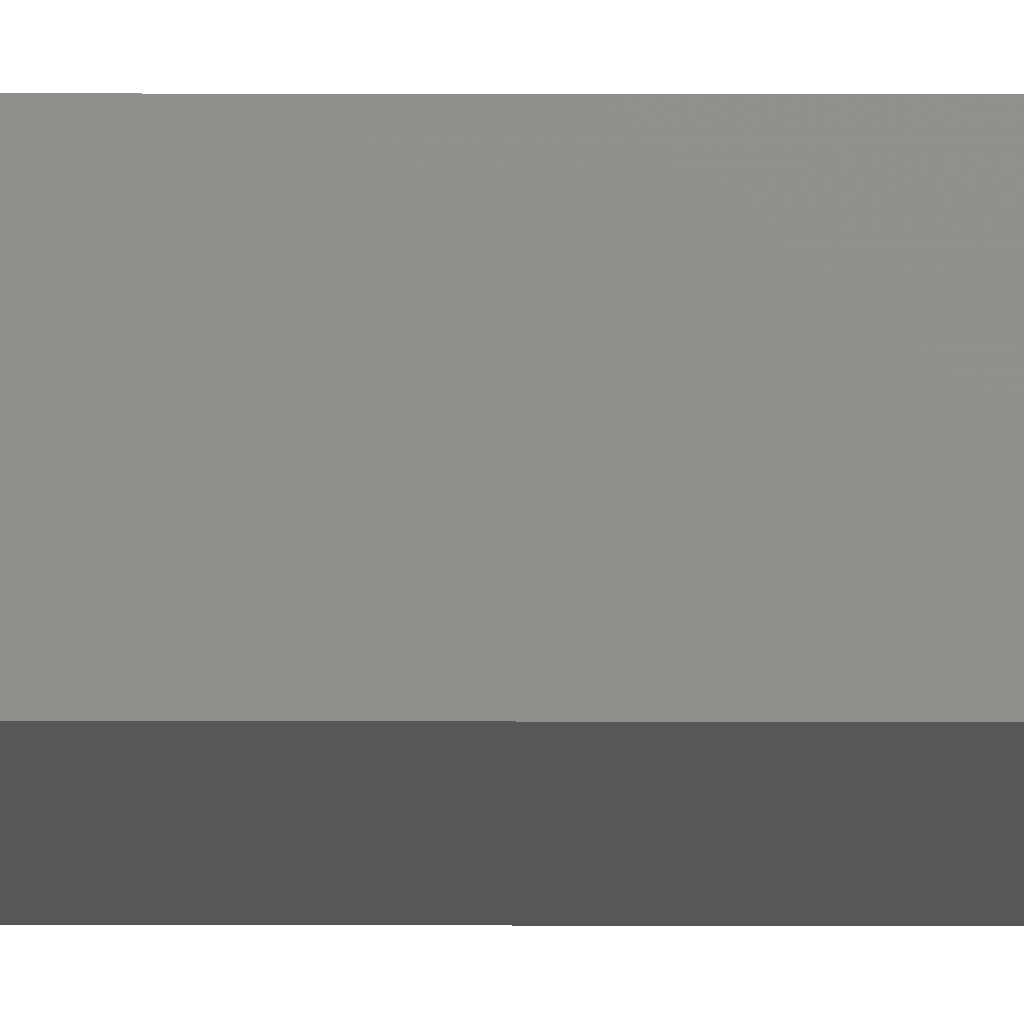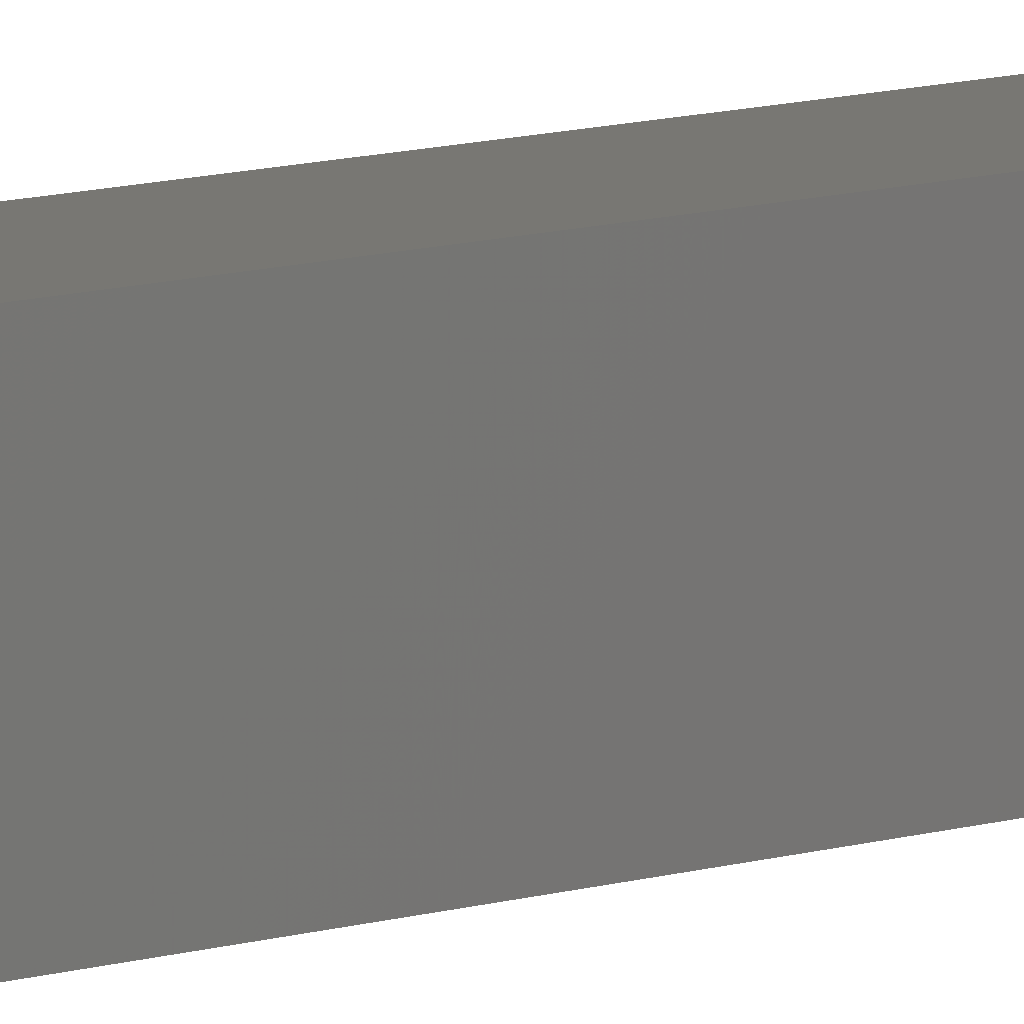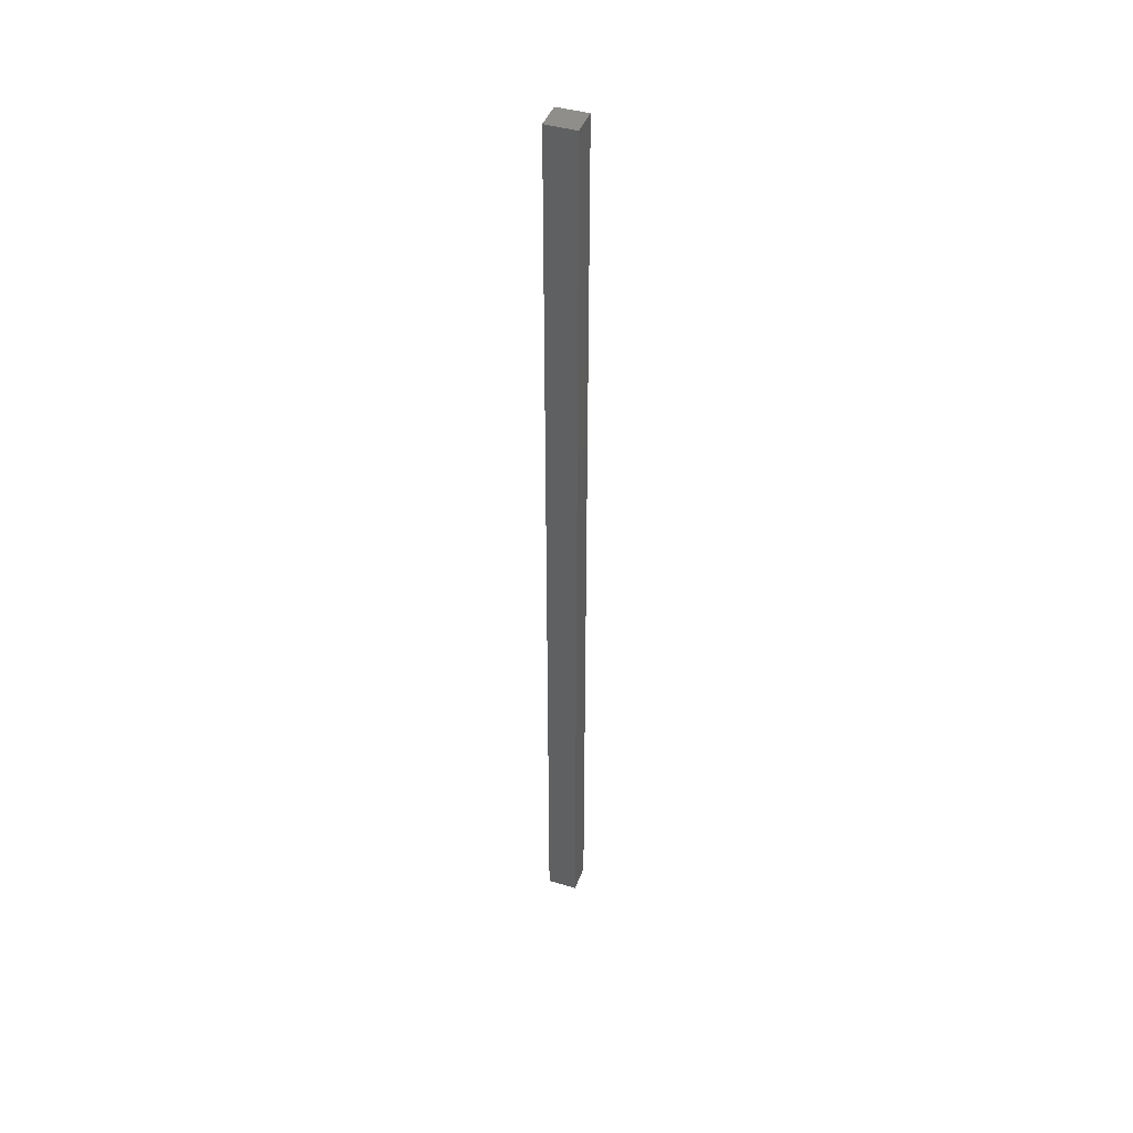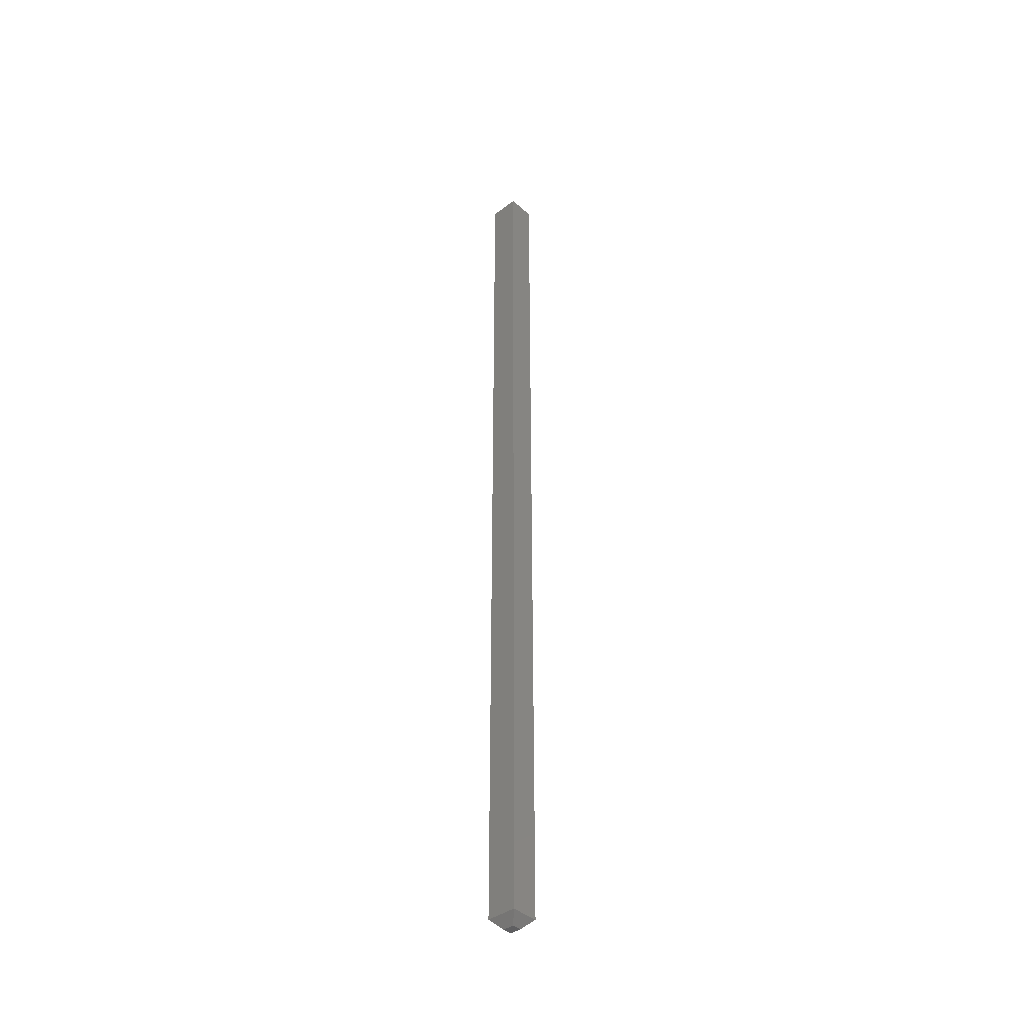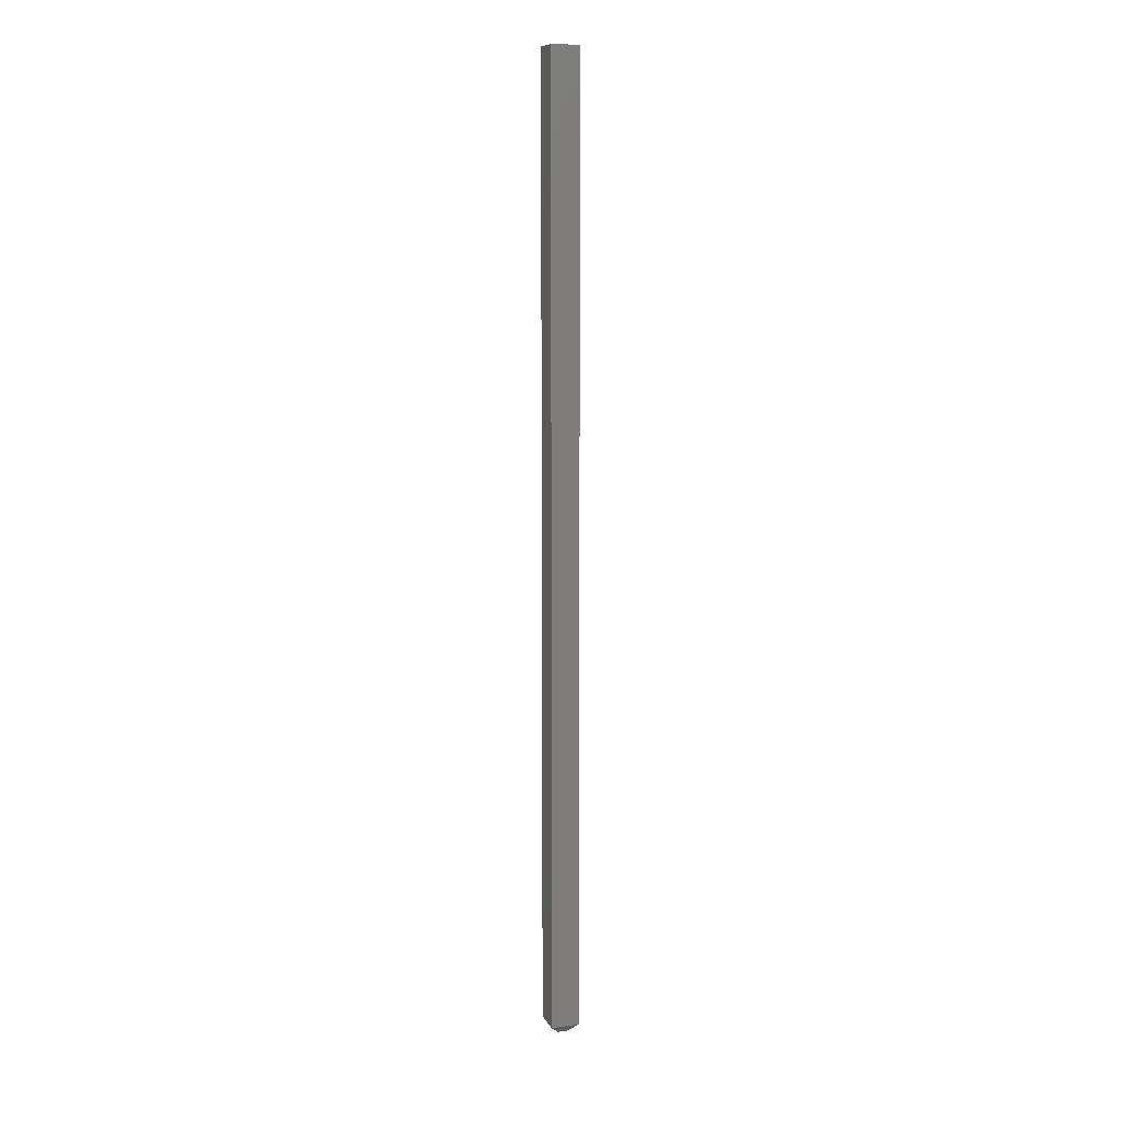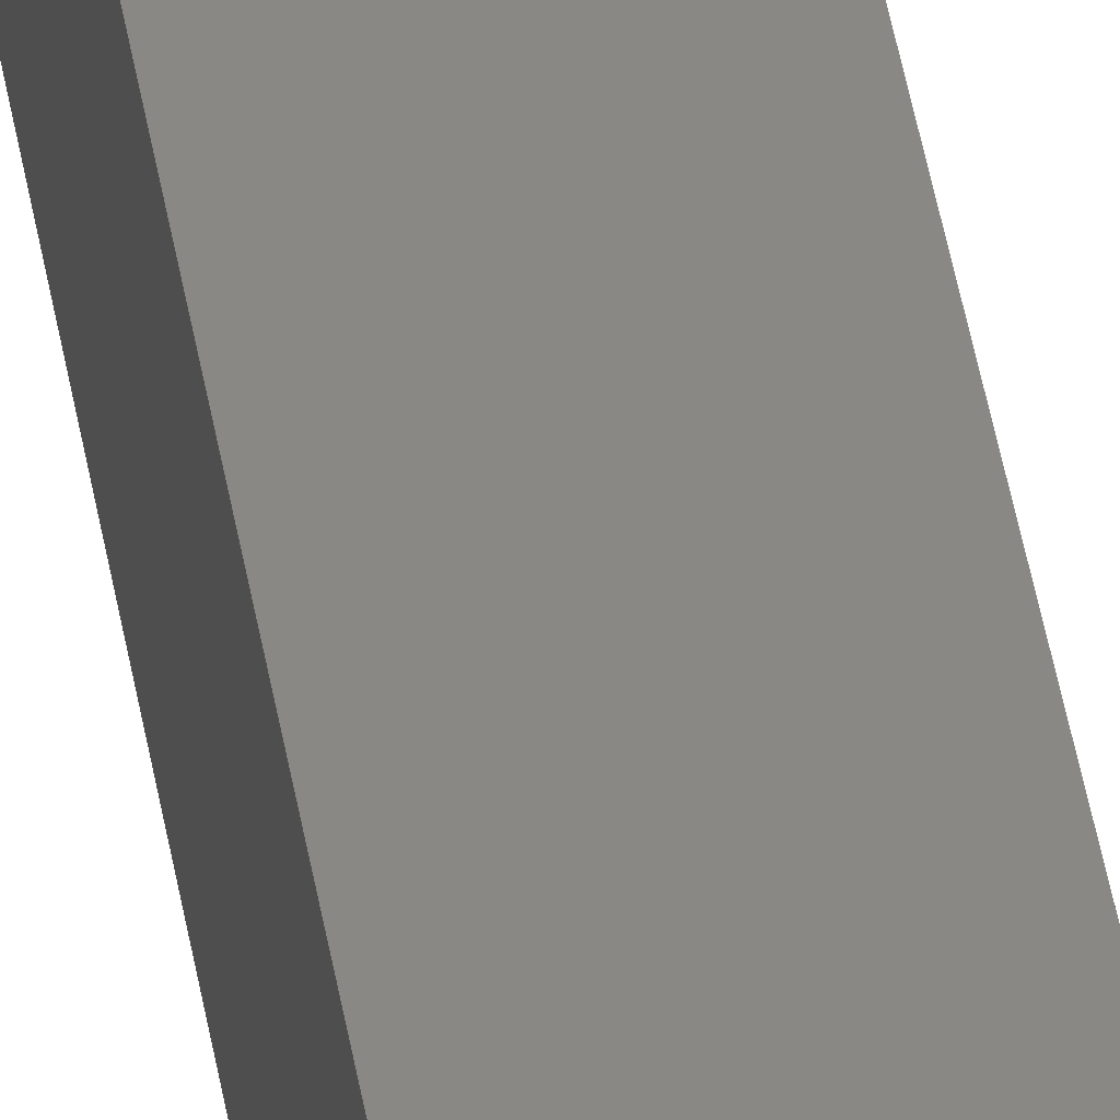
<metadata>
{"format":"stl","ext":"stl","renderer":"f3d","projection":"perspective","resolution":1024,"background":"white","views":[{"elev":-17.3,"azim":89.8,"up":"+Y"},{"elev":4.0,"azim":-153.9,"up":"+Y"},{"elev":43.0,"azim":19.4,"up":"+Z"},{"elev":-40.3,"azim":42.6,"up":"+Z"},{"elev":10.5,"azim":-108.0,"up":"+Z"},{"elev":27.2,"azim":-6.1,"up":"+Y"}]}
</metadata>
<code>
# stl→obj: 12 verts, 20 faces
v -0.03734 2.059e-18 -0.03906
v -0.03734 -0.02344 -0.03906
v -0.04515 -0.007812 -0.04688
v -0.04515 -0.01562 -0.04688
v -0.05469 -0.01562 -0.04688
v -0.05469 -0.007812 -0.04688
v -0.0625 4.879e-19 -0.03906
v -0.0625 -0.02344 -0.03906
v -0.0625 -0.02344 0.75
v -0.03734 -0.02344 0.75
v -0.0625 4.976e-17 0.75
v -0.03734 5.134e-17 0.75
f 1 2 3
f 3 2 4
f 5 6 4
f 4 6 3
f 7 6 8
f 8 6 5
f 8 2 9
f 9 2 10
f 8 5 2
f 2 5 4
f 7 11 1
f 1 11 12
f 7 1 6
f 6 1 3
f 2 1 10
f 10 1 12
f 9 11 8
f 8 11 7
f 10 12 9
f 9 12 11

</code>
